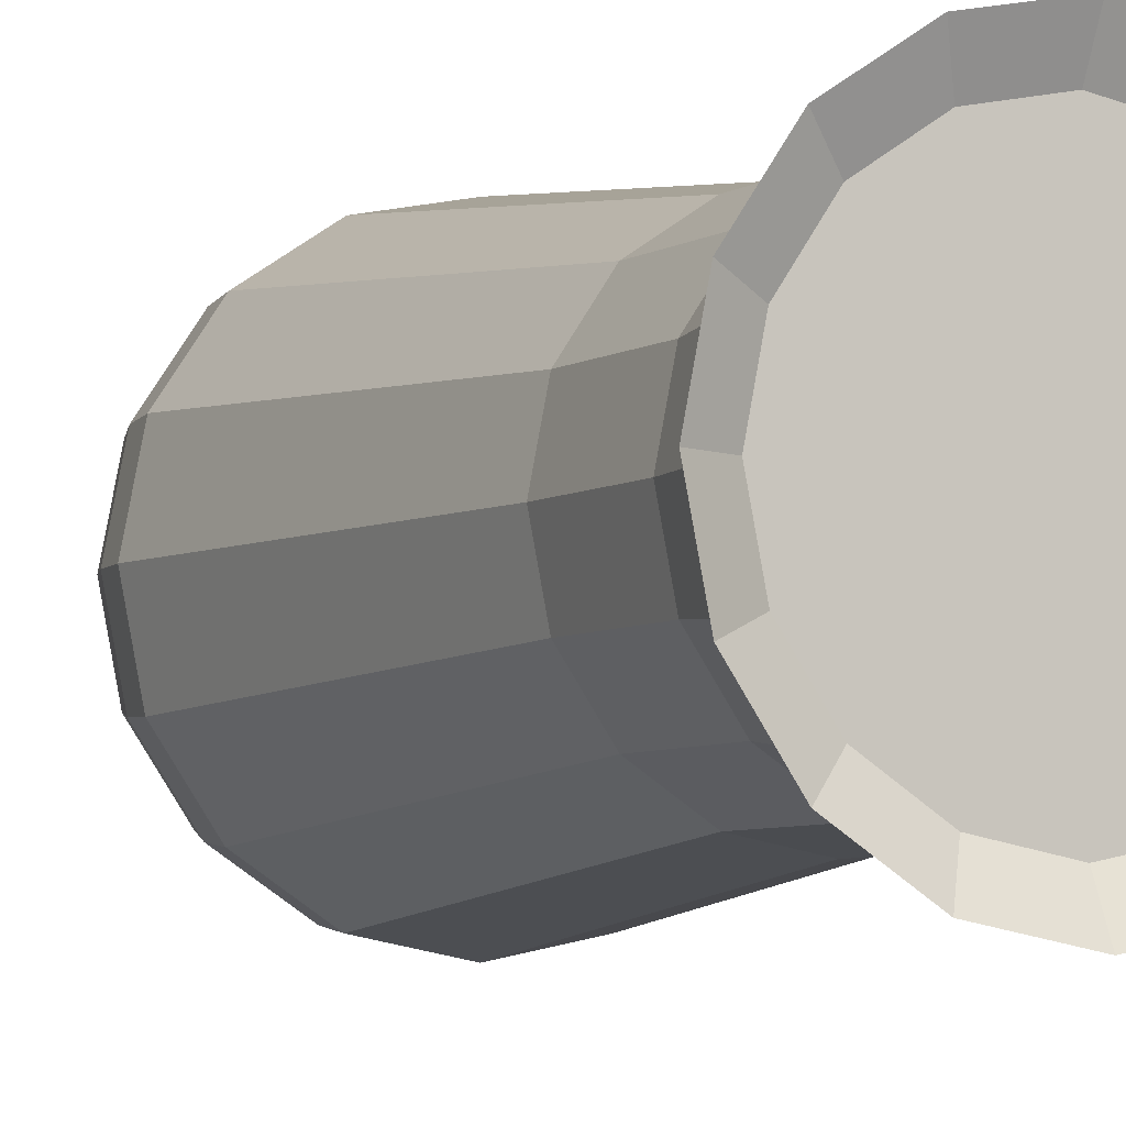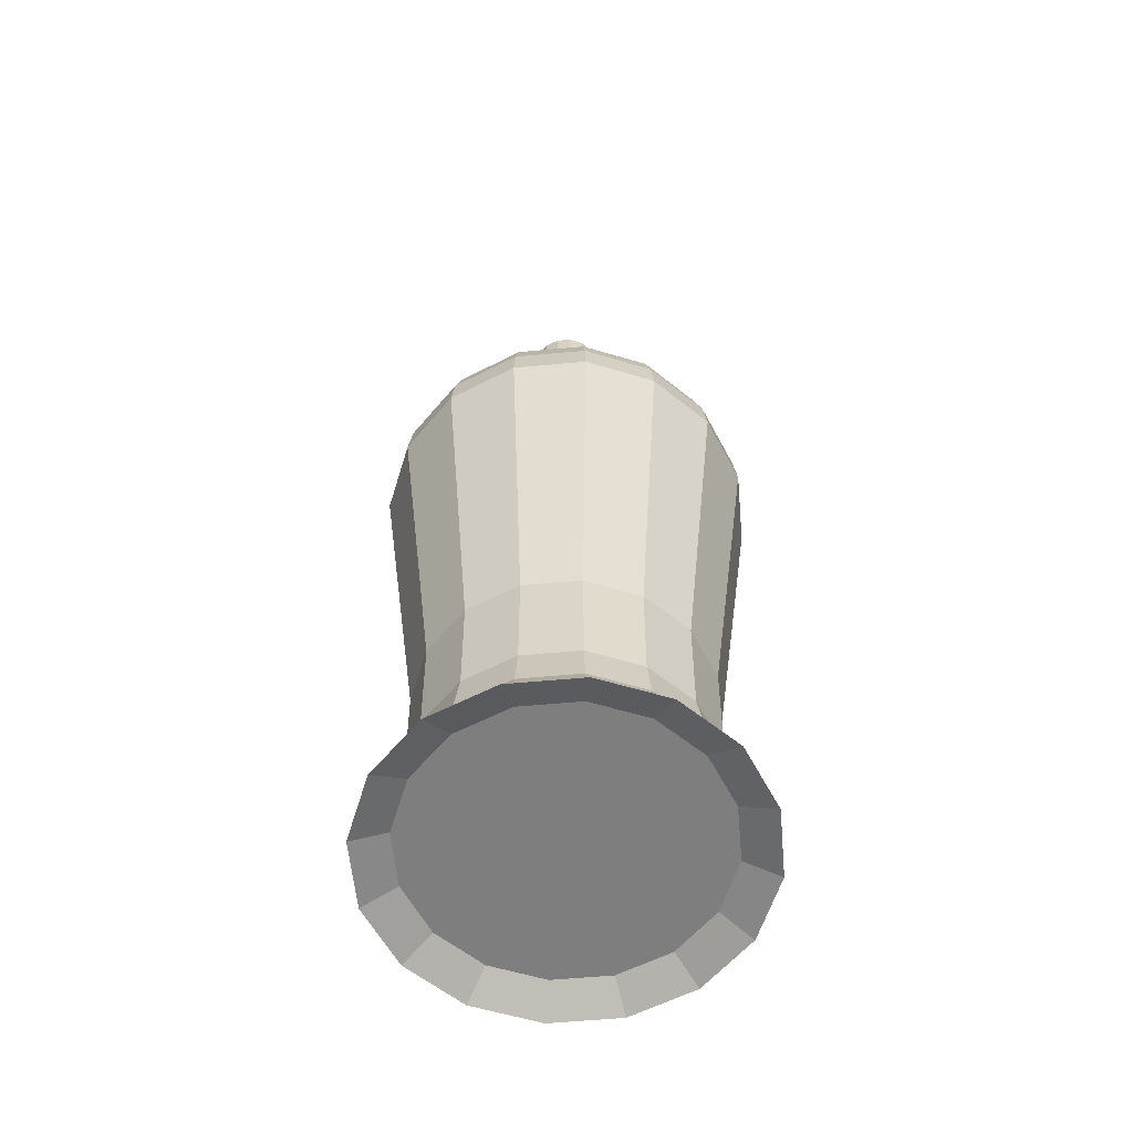
<metadata>
{"format":"obj","ext":"obj","renderer":"f3d","projection":"perspective","resolution":1024,"background":"white","views":[{"elev":-4.7,"azim":-25.6,"up":"+Z"},{"elev":-59.4,"azim":-50.9,"up":"+Y"}]}
</metadata>
<code>
o BezierCurve_CUBezierCurve.002
v -1.112 -3.43 -1e-06
v -0.5812 1.839 0
v -0.3074 3.262 0.001934
v -0.2942 2.398 -0.002858
v -0.2268 2.902 -0.002858
v -0.2206 3.248 -0.002858
v -1.07 -4.087 -0.4433
v -1.171 -4.052 -0.4851
v -1.076 -3.782 -0.4456
v -1.027 -3.43 -0.4256
v -1.039 -2.56 -0.4304
v -1.368 0.2516 -0.5667
v -1.338 0.532 -0.5541
v -1.272 0.7693 -0.5269
v -1.178 0.9735 -0.4881
v -1.064 1.154 -0.4405
v -0.537 1.839 -0.2224
v -0.424 2.049 -0.1756
v -0.3329 2.405 -0.1379
v -0.2706 2.909 -0.1121
v -0.2649 3.255 -0.1097
v -0.2963 2.917 -0.1206
v -0.2847 3.262 -0.1158
v -0.08335 1.929 -0.03524
v -0.2708 2.398 -0.1152
v -0.2085 2.902 -0.08944
v -0.2027 3.248 -0.08707
v -0.8191 -4.087 -0.8191
v -0.8963 -4.052 -0.8963
v -0.8234 -3.782 -0.8234
v -0.7864 -3.43 -0.7864
v -0.7954 -2.56 -0.7954
v -1.047 0.2516 -1.047
v -1.024 0.532 -1.024
v -0.9736 0.7693 -0.9736
v -0.9018 0.9735 -0.9018
v -0.814 1.154 -0.814
v -0.411 1.839 -0.411
v -0.3246 2.049 -0.3246
v -0.2548 2.405 -0.2548
v -0.2071 2.909 -0.2071
v -0.2027 3.255 -0.2027
v -0.2275 2.917 -0.2248
v -0.2187 3.262 -0.216
v -0.06352 1.929 -0.06445
v -0.206 2.398 -0.2101
v -0.1584 2.902 -0.1624
v -0.154 3.248 -0.158
v -0.4433 -4.087 -1.07
v -0.4851 -4.052 -1.171
v -0.4456 -3.782 -1.076
v -0.4256 -3.43 -1.027
v -0.4304 -2.56 -1.039
v -0.5667 0.2516 -1.368
v -0.5541 0.532 -1.338
v -0.5269 0.7693 -1.272
v -0.4881 0.9735 -1.178
v -0.4405 1.154 -1.064
v -0.2224 1.839 -0.537
v -0.1756 2.049 -0.424
v -0.1379 2.405 -0.3329
v -0.1121 2.909 -0.2706
v -0.1097 3.255 -0.2649
v -0.1242 2.917 -0.2948
v -0.1194 3.262 -0.2832
v -0.03402 1.929 -0.08386
v -0.11 2.398 -0.2729
v -0.08416 2.902 -0.2106
v -0.08179 3.248 -0.2049
v 1e-06 -4.087 -1.158
v 1e-06 -4.052 -1.268
v 1e-06 -3.782 -1.164
v 1e-06 -3.43 -1.112
v 1e-06 -2.56 -1.125
v 0 0.2516 -1.481
v 0 0.532 -1.448
v 0 0.7693 -1.377
v 0 0.9735 -1.275
v 0 1.154 -1.151
v -0 1.839 -0.5812
v -0 2.049 -0.459
v -0 2.405 -0.3603
v -0 2.909 -0.2929
v -0 3.255 -0.2867
v -0.001934 2.917 -0.3199
v -0.001934 3.262 -0.3074
v 0.000658 1.929 -0.09049
v 0.002858 2.398 -0.2942
v 0.002858 2.902 -0.2268
v 0.002858 3.248 -0.2206
v 0.4433 -4.087 -1.07
v 0.4851 -4.052 -1.171
v 0.4456 -3.782 -1.076
v 0.4256 -3.43 -1.027
v 0.4304 -2.56 -1.039
v 0.5667 0.2516 -1.368
v 0.5541 0.532 -1.338
v 0.5269 0.7693 -1.272
v 0.4881 0.9735 -1.178
v 0.4405 1.154 -1.064
v 0.2224 1.839 -0.537
v 0.1756 2.049 -0.424
v 0.1379 2.405 -0.3329
v 0.1121 2.909 -0.2706
v 0.1097 3.255 -0.2649
v 0.1206 2.917 -0.2963
v 0.1158 3.262 -0.2847
v 0.03524 1.929 -0.08335
v 0.1152 2.398 -0.2708
v 0.08944 2.902 -0.2085
v 0.08707 3.248 -0.2027
v 0.8191 -4.087 -0.8191
v 0.8963 -4.052 -0.8963
v 0.8234 -3.782 -0.8234
v 0.7864 -3.43 -0.7864
v 0.7954 -2.56 -0.7954
v 1.047 0.2516 -1.047
v 1.024 0.532 -1.024
v 0.9736 0.7693 -0.9736
v 0.9018 0.9735 -0.9018
v 0.814 1.154 -0.814
v 0.411 1.839 -0.411
v 0.3246 2.049 -0.3246
v 0.2548 2.405 -0.2548
v 0.2071 2.909 -0.2071
v 0.2027 3.255 -0.2027
v 0.2248 2.917 -0.2275
v 0.216 3.262 -0.2187
v 0.06445 1.929 -0.06352
v 0.2101 2.398 -0.206
v 0.1624 2.902 -0.1584
v 0.158 3.248 -0.154
v 1.07 -4.087 -0.4433
v 1.171 -4.052 -0.4851
v 1.076 -3.782 -0.4456
v 1.027 -3.43 -0.4256
v 1.039 -2.56 -0.4304
v 1.368 0.2516 -0.5667
v 1.338 0.532 -0.5541
v 1.272 0.7693 -0.5269
v 1.178 0.9735 -0.4881
v 1.064 1.154 -0.4405
v 0.537 1.839 -0.2224
v 0.424 2.049 -0.1756
v 0.3329 2.405 -0.1379
v 0.2706 2.909 -0.1121
v 0.2649 3.255 -0.1097
v 0.2948 2.917 -0.1242
v 0.2832 3.262 -0.1194
v 0.08386 1.929 -0.03402
v 0.2729 2.398 -0.11
v 0.2106 2.902 -0.08416
v 0.2049 3.248 -0.08179
v 1.158 -4.087 1e-06
v 1.268 -4.052 1e-06
v 1.164 -3.782 1e-06
v 1.112 -3.43 1e-06
v 1.125 -2.56 1e-06
v 1.481 0.2516 1e-06
v 1.448 0.532 1e-06
v 1.377 0.7693 0
v 1.275 0.9735 0
v 1.151 1.154 0
v 0.5812 1.839 -0
v 0.459 2.049 -0
v 0.3603 2.405 -0
v 0.2929 2.909 -0
v 0.2867 3.255 -0
v 0.3199 2.917 -0.001934
v 0.3074 3.262 -0.001934
v 0.09049 1.929 0.000658
v 0.2942 2.398 0.002858
v 0.2268 2.902 0.002858
v 0.2206 3.248 0.002858
v 1.07 -4.087 0.4433
v 1.171 -4.052 0.4851
v 1.076 -3.782 0.4456
v 1.027 -3.43 0.4256
v 1.039 -2.56 0.4304
v 1.368 0.2516 0.5667
v 1.338 0.532 0.5541
v 1.272 0.7693 0.5269
v 1.178 0.9735 0.4881
v 1.064 1.154 0.4405
v 0.537 1.839 0.2224
v 0.424 2.049 0.1756
v 0.3329 2.405 0.1379
v 0.2706 2.909 0.1121
v 0.2649 3.255 0.1097
v 0.2963 2.917 0.1206
v 0.2847 3.262 0.1158
v 0.08335 1.929 0.03524
v 0.2708 2.398 0.1152
v 0.2085 2.902 0.08944
v 0.2027 3.248 0.08707
v 0.8191 -4.087 0.8191
v 0.8963 -4.052 0.8963
v 0.8234 -3.782 0.8234
v 0.7864 -3.43 0.7864
v 0.7954 -2.56 0.7954
v 1.047 0.2516 1.047
v 1.024 0.532 1.024
v 0.9736 0.7693 0.9736
v 0.9018 0.9735 0.9018
v 0.814 1.154 0.814
v 0.411 1.839 0.411
v 0.3246 2.049 0.3246
v 0.2548 2.405 0.2548
v 0.2071 2.909 0.2071
v 0.2027 3.255 0.2027
v 0.2275 2.917 0.2248
v 0.2187 3.262 0.216
v 0.06352 1.929 0.06445
v 0.206 2.398 0.2101
v 0.1584 2.902 0.1624
v 0.154 3.248 0.158
v 0.4433 -4.087 1.07
v 0.4851 -4.052 1.171
v 0.4456 -3.782 1.076
v 0.4256 -3.43 1.027
v 0.4304 -2.56 1.039
v 0.5667 0.2516 1.368
v 0.5541 0.532 1.338
v 0.5269 0.7693 1.272
v 0.4881 0.9735 1.178
v 0.4405 1.154 1.064
v 0.2224 1.839 0.537
v 0.1756 2.049 0.424
v 0.1379 2.405 0.3329
v 0.1121 2.909 0.2706
v 0.1097 3.255 0.2649
v 0.1242 2.917 0.2948
v 0.1194 3.262 0.2832
v 0.03402 1.929 0.08386
v 0.11 2.398 0.2729
v 0.08416 2.902 0.2106
v 0.08179 3.248 0.2049
v -1e-06 -4.087 1.158
v -1e-06 -4.052 1.268
v -1e-06 -3.782 1.164
v -1e-06 -3.43 1.112
v -1e-06 -2.56 1.125
v -1e-06 0.2516 1.481
v -1e-06 0.532 1.448
v -0 0.7693 1.377
v -0 0.9735 1.275
v -0 1.154 1.151
v -0 1.839 0.5812
v 0 2.049 0.459
v 0 2.405 0.3603
v 0 2.909 0.2929
v 0 3.255 0.2867
v 0.001934 2.917 0.3199
v 0.001934 3.262 0.3074
v -0.000658 1.929 0.09049
v -0.002858 2.398 0.2942
v -0.002858 2.902 0.2268
v -0.002858 3.248 0.2206
v -0.4433 -4.087 1.07
v -0.4851 -4.052 1.171
v -0.4456 -3.782 1.076
v -0.4256 -3.43 1.027
v -0.4304 -2.56 1.039
v -0.5667 0.2516 1.368
v -0.5541 0.532 1.338
v -0.5269 0.7693 1.272
v -0.4881 0.9735 1.178
v -0.4405 1.154 1.064
v -0.2224 1.839 0.537
v -0.1756 2.049 0.424
v -0.1379 2.405 0.3329
v -0.1121 2.909 0.2706
v -0.1097 3.255 0.2649
v -0.1206 2.917 0.2963
v -0.1158 3.262 0.2847
v -0.03524 1.929 0.08335
v -0.1152 2.398 0.2708
v -0.08944 2.902 0.2085
v -0.08707 3.248 0.2027
v -0.8191 -4.087 0.8191
v -0.8963 -4.052 0.8963
v -0.8234 -3.782 0.8234
v -0.7864 -3.43 0.7864
v -0.7954 -2.56 0.7954
v -1.047 0.2516 1.047
v -1.024 0.532 1.024
v -0.9736 0.7693 0.9736
v -0.9018 0.9735 0.9018
v -0.814 1.154 0.814
v -0.411 1.839 0.411
v -0.3246 2.049 0.3246
v -0.2548 2.405 0.2548
v -0.2071 2.909 0.2071
v -0.2027 3.255 0.2027
v -0.2248 2.917 0.2275
v -0.216 3.262 0.2187
v -0.06445 1.929 0.06352
v -0.2101 2.398 0.206
v -0.1624 2.902 0.1584
v -0.158 3.248 0.154
v -1.07 -4.087 0.4433
v -1.171 -4.052 0.4851
v -1.076 -3.782 0.4456
v -1.027 -3.43 0.4256
v -1.039 -2.56 0.4304
v -1.368 0.2516 0.5667
v -1.338 0.532 0.5541
v -1.272 0.7693 0.5269
v -1.178 0.9735 0.4881
v -1.064 1.154 0.4405
v -0.537 1.839 0.2224
v -0.424 2.049 0.1756
v -0.3329 2.405 0.1379
v -0.2706 2.909 0.1121
v -0.2649 3.255 0.1097
v -0.2948 2.917 0.1242
v -0.2832 3.262 0.1194
v -0.08386 1.929 0.03402
v -0.2729 2.398 0.11
v -0.2106 2.902 0.08416
v -0.2049 3.248 0.08179
v -1.158 -4.087 -1e-06
v -1.268 -4.052 -1e-06
v -1.164 -3.782 -1e-06
v -1.125 -2.56 -1e-06
v -1.481 0.2516 -1e-06
v -1.448 0.532 -1e-06
v -1.377 0.7693 -1e-06
v -1.275 0.9735 -1e-06
v -1.151 1.154 -0
v -0.459 2.049 0
v -0.3603 2.405 0
v -0.2929 2.909 0
v -0.2867 3.255 0
v -0.3199 2.917 0.001934
v -0.09049 1.929 -0.000658
v -0.2758 2.042 -0.2799
v -0.3619 2.042 -0.153
v -0.1477 2.042 -0.3641
v 0.002858 2.042 -0.3929
v 0.153 2.042 -0.3619
v 0.2799 2.042 -0.2758
v 0.3641 2.042 -0.1477
v 0.3929 2.042 0.002858
v 0.3619 2.042 0.153
v 0.2758 2.042 0.2799
v 0.1477 2.042 0.3641
v -0.002858 2.042 0.3929
v -0.153 2.042 0.3619
v -0.2799 2.042 0.2758
v -0.3641 2.042 0.1477
v -0.3929 2.042 -0.002858
v -1.011 -4.222 -1.011
v -1.321 -4.222 -0.5473
v -0.5473 -4.222 -1.321
v 1e-06 -4.222 -1.43
v 0.5473 -4.222 -1.321
v 1.011 -4.222 -1.011
v 1.321 -4.222 -0.5473
v 1.43 -4.222 1e-06
v 1.321 -4.222 0.5473
v 1.011 -4.222 1.011
v 0.5473 -4.222 1.321
v -1e-06 -4.222 1.43
v -0.5473 -4.222 1.321
v -1.011 -4.222 1.011
v -1.321 -4.222 0.5473
v -1.43 -4.222 -1e-06
f 250 272 271
f 324 10 9
f 16 38 37
f 118 96 97
f 168 191 189
f 76 98 97
f 252 275 273
f 325 306 326
f 130 343 151
f 247 269 268
f 121 143 142
f 215 235 236
f 93 113 92
f 195 215 194
f 91 358 112
f 94 114 93
f 218 240 239
f 120 140 119
f 41 61 40
f 129 341 342
f 60 82 81
f 204 224 203
f 337 338 39
f 141 163 162
f 359 155 360
f 206 228 227
f 309 330 329
f 235 348 256
f 279 299 278
f 176 360 155
f 357 113 358
f 332 20 19
f 336 338 24
f 176 362 361
f 210 233 231
f 327 12 326
f 62 85 64
f 218 362 197
f 151 344 172
f 325 12 11
f 15 35 14
f 131 151 152
f 55 75 54
f 188 208 187
f 263 285 284
f 213 347 234
f 16 36 15
f 72 92 71
f 163 185 184
f 55 77 76
f 225 247 246
f 321 5 320
f 21 44 42
f 322 354 7
f 125 148 127
f 144 166 165
f 262 240 241
f 25 337 46
f 89 109 110
f 190 212 191
f 329 308 309
f 272 292 271
f 144 164 143
f 39 61 60
f 333 22 335
f 30 52 51
f 172 345 193
f 223 245 244
f 278 298 299
f 153 173 152
f 312 332 331
f 97 75 76
f 342 150 129
f 358 133 112
f 345 344 186
f 288 310 309
f 102 124 123
f 249 271 270
f 249 348 347
f 58 78 57
f 181 203 202
f 286 308 307
f 263 283 262
f 281 367 366
f 18 38 17
f 310 2 330
f 139 117 118
f 225 245 224
f 262 282 261
f 51 71 50
f 179 199 178
f 311 331 2
f 294 317 315
f 80 102 101
f 251 274 253
f 87 129 297
f 187 207 186
f 46 339 67
f 59 81 80
f 236 256 257
f 258 278 257
f 162 182 161
f 82 104 103
f 230 253 232
f 71 357 356
f 24 337 45
f 280 365 366
f 231 254 252
f 165 185 164
f 314 335 316
f 324 8 323
f 214 347 235
f 241 219 220
f 320 4 5
f 185 207 206
f 106 128 107
f 6 26 5
f 239 365 364
f 39 59 38
f 162 184 183
f 241 263 262
f 154 359 360
f 45 339 66
f 109 342 130
f 102 122 101
f 293 316 295
f 5 25 26
f 307 326 306
f 223 243 222
f 194 214 215
f 284 306 305
f 217 364 238
f 366 301 280
f 209 229 208
f 78 98 77
f 123 143 122
f 332 18 331
f 216 236 215
f 198 218 197
f 189 212 210
f 290 310 289
f 94 74 95
f 156 134 135
f 244 266 265
f 97 119 118
f 340 108 87
f 136 156 135
f 179 201 200
f 174 194 173
f 273 296 294
f 358 134 359
f 188 211 190
f 81 103 102
f 193 346 214
f 26 46 47
f 36 56 35
f 18 40 39
f 248 270 269
f 184 206 205
f 299 319 320
f 116 138 137
f 13 35 34
f 4 338 25
f 327 14 13
f 84 107 105
f 99 119 98
f 272 295 274
f 1 11 10
f 277 350 298
f 175 362 196
f 257 277 278
f 154 361 175
f 120 142 141
f 339 87 66
f 43 65 44
f 183 205 204
f 148 170 149
f 268 290 289
f 8 368 323
f 293 313 292
f 232 254 233
f 32 52 31
f 85 107 86
f 156 176 155
f 160 182 181
f 8 353 354
f 139 161 160
f 99 121 120
f 114 134 113
f 160 180 159
f 162 140 141
f 20 40 19
f 127 149 128
f 125 145 124
f 95 117 116
f 300 320 299
f 147 170 168
f 220 242 241
f 20 43 22
f 331 17 2
f 158 180 179
f 156 178 177
f 42 65 63
f 178 198 177
f 307 328 327
f 150 344 171
f 183 203 182
f 126 149 147
f 146 169 148
f 256 349 277
f 27 47 26
f 173 193 194
f 111 131 110
f 118 140 139
f 136 158 157
f 51 29 30
f 64 86 65
f 69 89 68
f 199 219 198
f 6 334 21
f 283 305 304
f 53 75 74
f 167 190 169
f 1 305 325
f 298 351 319
f 10 32 31
f 90 110 89
f 110 130 131
f 354 28 7
f 218 364 363
f 205 227 226
f 242 222 243
f 286 306 285
f 237 216 231
f 123 342 341
f 335 23 3
f 51 73 72
f 294 300 279
f 228 250 249
f 34 54 33
f 261 239 240
f 227 249 248
f 169 191 170
f 270 292 291
f 196 363 217
f 303 1 324
f 37 59 58
f 36 58 57
f 276 348 349
f 70 357 91
f 146 166 145
f 114 136 135
f 292 312 291
f 253 275 254
f 105 128 126
f 181 201 180
f 209 232 211
f 67 340 88
f 246 268 267
f 47 67 68
f 265 285 264
f 41 64 43
f 132 152 131
f 137 159 158
f 226 248 247
f 202 222 201
f 334 23 21
f 265 287 286
f 104 127 106
f 267 289 288
f 312 351 350
f 332 331 352
f 237 257 236
f 244 264 243
f 251 229 230
f 261 281 260
f 211 233 212
f 328 15 14
f 199 221 220
f 267 287 266
f 69 63 84
f 50 356 355
f 74 96 95
f 283 303 282
f 319 352 4
f 152 172 173
f 316 3 317
f 178 158 179
f 79 99 78
f 59 79 58
f 50 353 29
f 12 32 11
f 318 352 336
f 295 317 296
f 333 313 314
f 303 281 282
f 73 53 74
f 79 101 100
f 330 17 16
f 315 3 334
f 22 44 23
f 270 290 269
f 167 187 166
f 323 367 302
f 57 77 56
f 28 355 49
f 330 15 329
f 288 308 287
f 6 5 333
f 63 86 84
f 207 229 228
f 83 106 85
f 242 264 263
f 88 341 109
f 355 70 49
f 123 145 144
f 68 88 89
f 290 312 311
f 204 226 225
f 234 348 255
f 9 31 30
f 318 350 351
f 177 197 176
f 32 54 53
f 210 216 195
f 61 83 82
f 165 187 186
f 259 364 365
f 202 224 223
f 213 345 346
f 142 164 163
f 94 116 115
f 274 296 275
f 72 94 93
f 104 124 103
f 267 245 246
f 30 8 9
f 139 159 138
f 34 56 55
f 101 121 100
f 303 323 302
f 115 137 136
f 301 368 322
f 171 345 192
f 276 350 297
f 201 221 200
f 12 34 33
f 48 68 47
f 260 366 365
f 238 280 112
f 250 251 272
f 324 1 10
f 16 17 38
f 118 117 96
f 168 170 191
f 76 77 98
f 252 254 275
f 325 305 306
f 130 342 343
f 247 248 269
f 121 122 143
f 215 214 235
f 93 114 113
f 195 216 215
f 91 357 358
f 94 115 114
f 218 219 240
f 120 141 140
f 41 62 61
f 129 108 341
f 60 61 82
f 204 225 224
f 18 39 338
f 39 60 337
f 60 81 339
f 81 340 339
f 352 331 18
f 338 352 18
f 60 339 337
f 141 142 163
f 359 134 155
f 206 207 228
f 309 310 330
f 235 347 348
f 279 300 299
f 176 361 360
f 357 92 113
f 332 333 20
f 336 352 338
f 176 197 362
f 210 212 233
f 327 13 12
f 62 83 85
f 218 363 362
f 151 343 344
f 325 326 12
f 15 36 35
f 131 130 151
f 55 76 75
f 188 209 208
f 263 264 285
f 213 346 347
f 16 37 36
f 72 93 92
f 163 164 185
f 55 56 77
f 225 226 247
f 321 6 5
f 21 23 44
f 322 368 354
f 125 146 148
f 144 145 166
f 262 261 240
f 25 338 337
f 89 88 109
f 190 211 212
f 329 328 308
f 272 293 292
f 144 165 164
f 39 40 61
f 333 20 22
f 30 31 52
f 172 344 345
f 223 224 245
f 278 277 298
f 153 174 173
f 312 313 332
f 97 96 75
f 342 343 150
f 358 359 133
f 165 186 344
f 186 207 345
f 207 346 345
f 288 289 310
f 102 103 124
f 249 250 271
f 347 346 228
f 346 207 228
f 228 249 347
f 249 270 348
f 270 349 348
f 58 79 78
f 181 182 203
f 286 287 308
f 263 284 283
f 281 302 367
f 18 39 38
f 310 311 2
f 139 138 117
f 225 246 245
f 262 283 282
f 51 72 71
f 179 200 199
f 311 312 331
f 294 296 317
f 80 81 102
f 251 272 274
f 129 150 171
f 171 192 213
f 213 234 255
f 255 276 297
f 297 318 336
f 336 24 45
f 45 66 87
f 87 108 129
f 129 171 297
f 171 213 297
f 213 255 297
f 297 336 45
f 45 87 297
f 187 208 207
f 46 337 339
f 59 60 81
f 236 235 256
f 258 279 278
f 162 183 182
f 82 83 104
f 230 251 253
f 71 92 357
f 24 338 337
f 280 259 365
f 231 233 254
f 165 186 185
f 314 333 335
f 324 9 8
f 214 346 347
f 241 240 219
f 320 319 4
f 185 186 207
f 106 127 128
f 6 27 26
f 239 260 365
f 39 60 59
f 162 163 184
f 241 242 263
f 154 133 359
f 45 337 339
f 109 341 342
f 102 123 122
f 293 314 316
f 5 4 25
f 307 327 326
f 223 244 243
f 194 193 214
f 284 285 306
f 217 363 364
f 366 367 301
f 209 230 229
f 78 99 98
f 123 144 143
f 332 19 18
f 216 237 236
f 198 219 218
f 189 191 212
f 290 311 310
f 94 73 74
f 156 155 134
f 244 245 266
f 97 98 119
f 340 341 108
f 136 157 156
f 179 180 201
f 174 195 194
f 273 275 296
f 358 113 134
f 188 209 211
f 81 82 103
f 193 345 346
f 26 25 46
f 36 57 56
f 18 19 40
f 248 249 270
f 184 185 206
f 299 298 319
f 116 117 138
f 13 14 35
f 4 352 338
f 327 328 14
f 84 86 107
f 99 120 119
f 272 293 295
f 1 325 11
f 277 349 350
f 175 361 362
f 257 256 277
f 154 360 361
f 120 121 142
f 339 340 87
f 43 64 65
f 183 184 205
f 148 169 170
f 268 269 290
f 8 354 368
f 293 314 313
f 232 253 254
f 32 53 52
f 85 106 107
f 156 177 176
f 160 161 182
f 8 29 353
f 139 140 161
f 99 100 121
f 114 135 134
f 160 181 180
f 162 161 140
f 20 41 40
f 127 148 149
f 125 146 145
f 95 96 117
f 300 321 320
f 147 149 170
f 220 221 242
f 20 41 43
f 331 18 17
f 158 159 180
f 156 157 178
f 42 44 65
f 178 199 198
f 307 308 328
f 150 343 344
f 183 204 203
f 126 128 149
f 146 167 169
f 256 348 349
f 27 48 47
f 173 172 193
f 111 132 131
f 118 119 140
f 136 137 158
f 51 50 29
f 64 85 86
f 69 90 89
f 199 220 219
f 21 42 27
f 42 63 48
f 27 42 48
f 63 69 48
f 27 6 21
f 283 284 305
f 53 54 75
f 167 188 190
f 1 304 305
f 298 350 351
f 10 11 32
f 90 111 110
f 110 109 130
f 354 353 28
f 218 239 364
f 205 206 227
f 242 221 222
f 286 307 306
f 210 231 216
f 231 252 237
f 252 258 237
f 341 340 102
f 340 81 102
f 102 123 341
f 123 144 342
f 144 165 343
f 165 344 343
f 144 343 342
f 335 22 23
f 51 52 73
f 294 315 300
f 315 334 321
f 300 315 321
f 334 6 321
f 273 294 279
f 258 252 273
f 279 258 273
f 228 229 250
f 34 55 54
f 261 260 239
f 227 228 249
f 169 190 191
f 270 271 292
f 196 362 363
f 303 304 1
f 37 38 59
f 36 37 58
f 276 255 348
f 70 356 357
f 146 167 166
f 114 115 136
f 292 313 312
f 253 274 275
f 105 107 128
f 181 202 201
f 209 230 232
f 67 339 340
f 246 247 268
f 47 46 67
f 265 286 285
f 41 62 64
f 132 153 152
f 137 138 159
f 226 227 248
f 202 223 222
f 334 3 23
f 265 266 287
f 104 125 127
f 267 268 289
f 350 349 291
f 349 270 291
f 291 312 350
f 312 331 351
f 331 352 351
f 352 4 332
f 4 5 333
f 332 4 333
f 237 258 257
f 244 265 264
f 251 250 229
f 261 282 281
f 211 232 233
f 328 329 15
f 199 200 221
f 267 288 287
f 84 105 90
f 105 126 111
f 90 105 111
f 126 132 111
f 90 69 84
f 50 71 356
f 74 75 96
f 283 304 303
f 319 351 352
f 152 151 172
f 316 335 3
f 178 157 158
f 79 100 99
f 59 80 79
f 50 355 353
f 12 33 32
f 318 351 352
f 295 316 317
f 333 332 313
f 303 302 281
f 73 52 53
f 79 80 101
f 330 2 17
f 315 317 3
f 22 43 44
f 270 291 290
f 167 188 187
f 323 368 367
f 57 78 77
f 28 353 355
f 330 16 15
f 288 309 308
f 333 335 6
f 335 3 334
f 334 6 335
f 63 65 86
f 207 208 229
f 83 104 106
f 242 243 264
f 88 340 341
f 355 356 70
f 123 124 145
f 68 67 88
f 290 291 312
f 204 205 226
f 234 347 348
f 9 10 31
f 318 297 350
f 177 198 197
f 32 33 54
f 153 132 147
f 132 126 147
f 147 168 153
f 153 168 174
f 168 189 174
f 189 210 195
f 174 189 195
f 61 62 83
f 165 166 187
f 259 238 364
f 202 203 224
f 213 192 345
f 142 143 164
f 94 95 116
f 274 295 296
f 72 73 94
f 104 125 124
f 267 266 245
f 30 29 8
f 139 160 159
f 34 35 56
f 101 122 121
f 303 324 323
f 115 116 137
f 301 367 368
f 171 344 345
f 276 349 350
f 201 222 221
f 12 13 34
f 48 69 68
f 260 281 366
f 280 301 322
f 322 7 28
f 28 49 70
f 70 91 28
f 91 112 28
f 112 133 196
f 133 154 196
f 154 175 196
f 196 217 238
f 238 259 280
f 280 322 112
f 322 28 112
f 196 238 112

</code>
